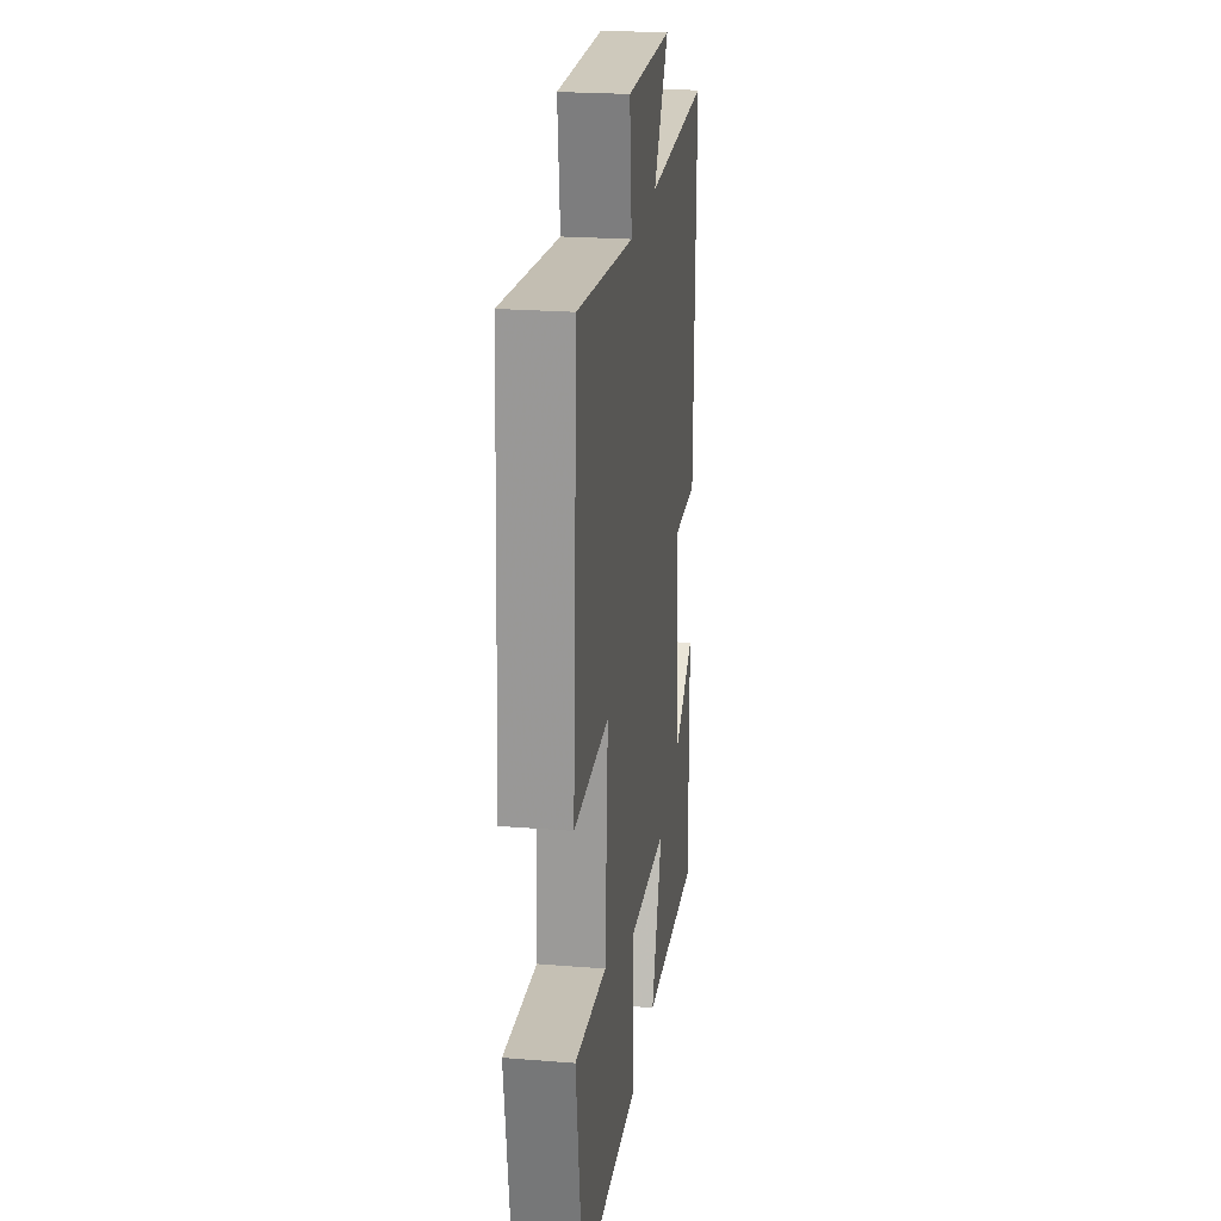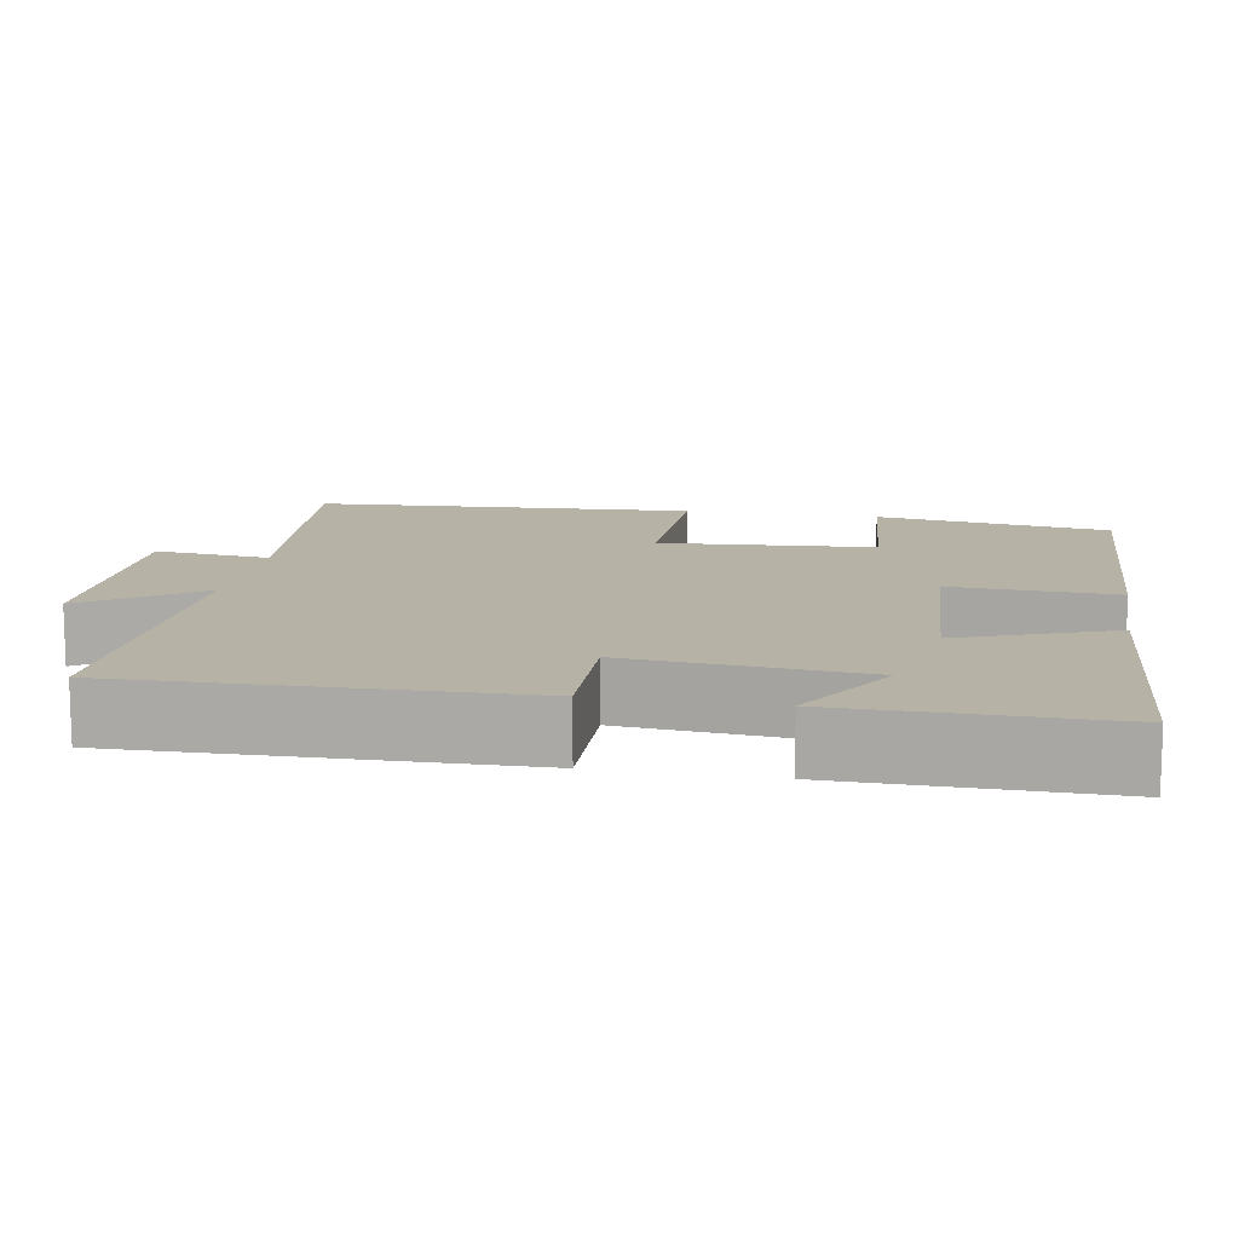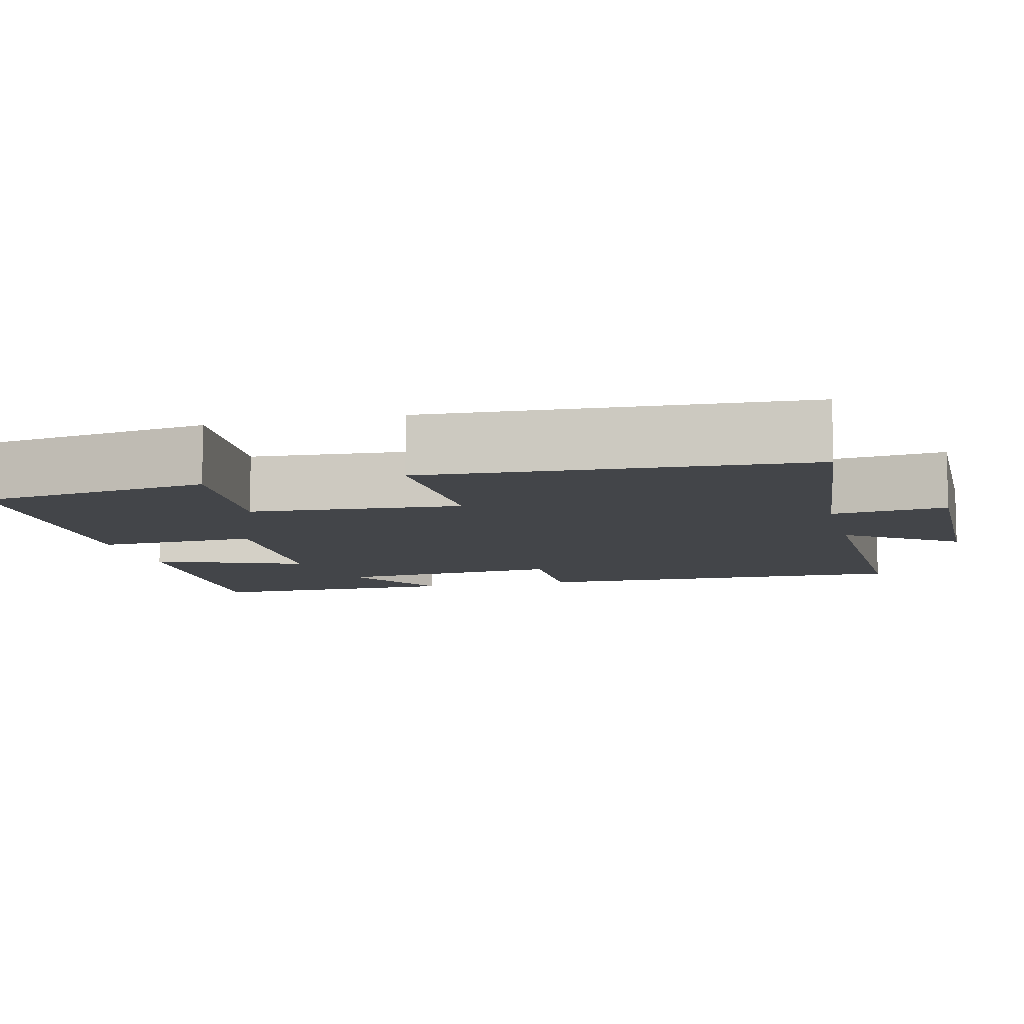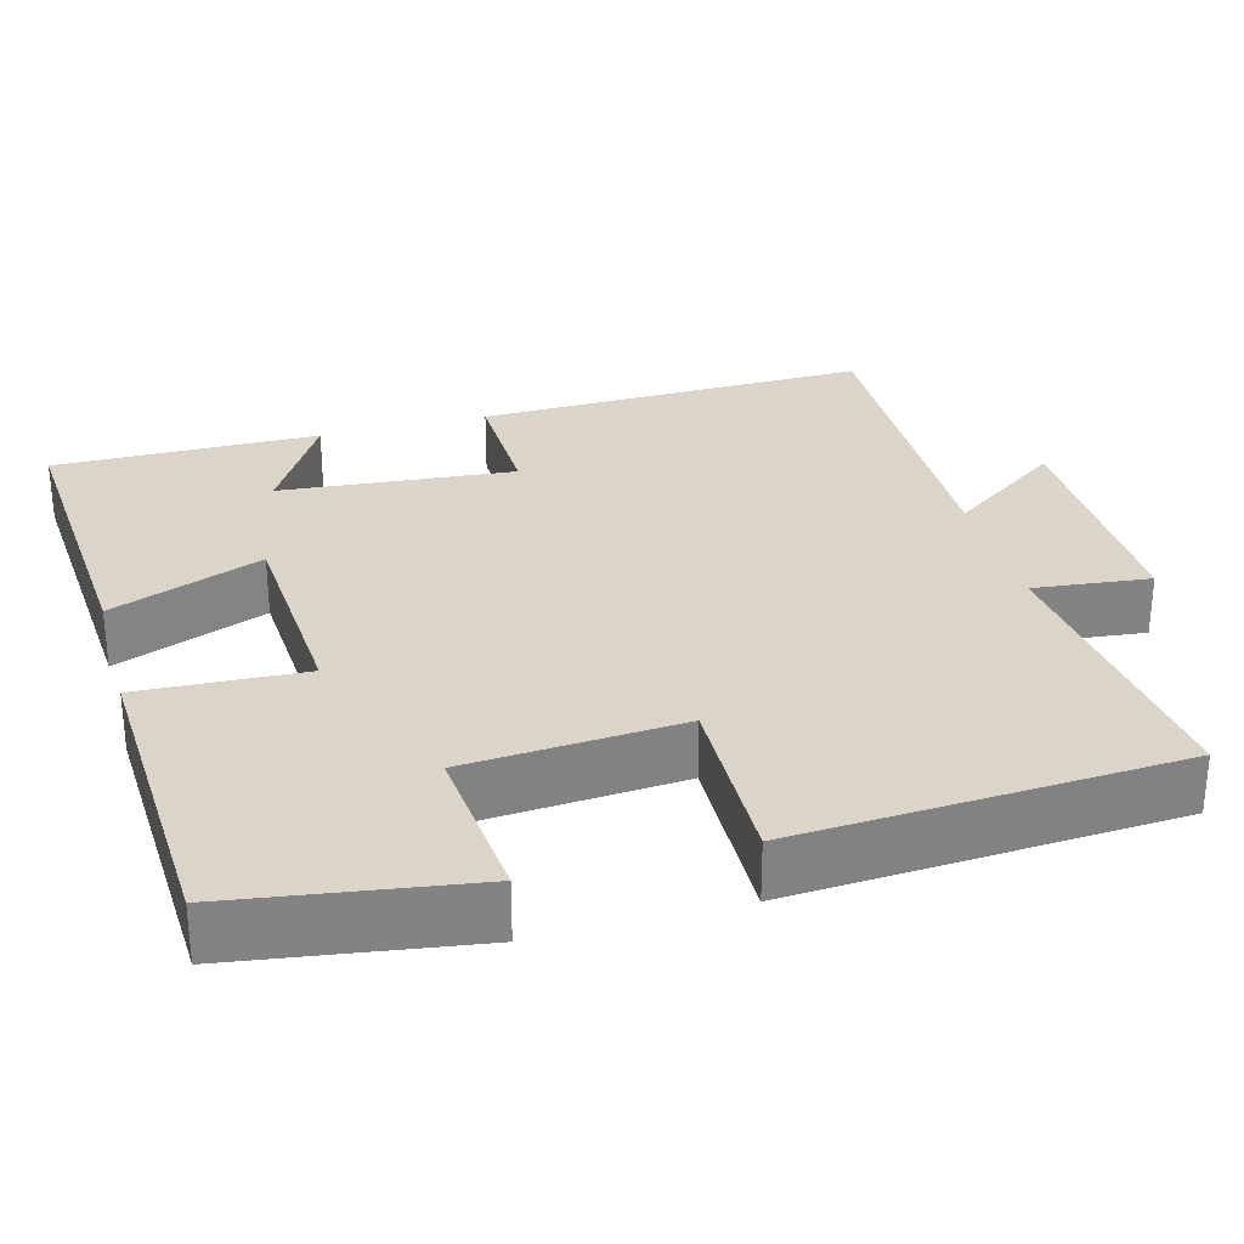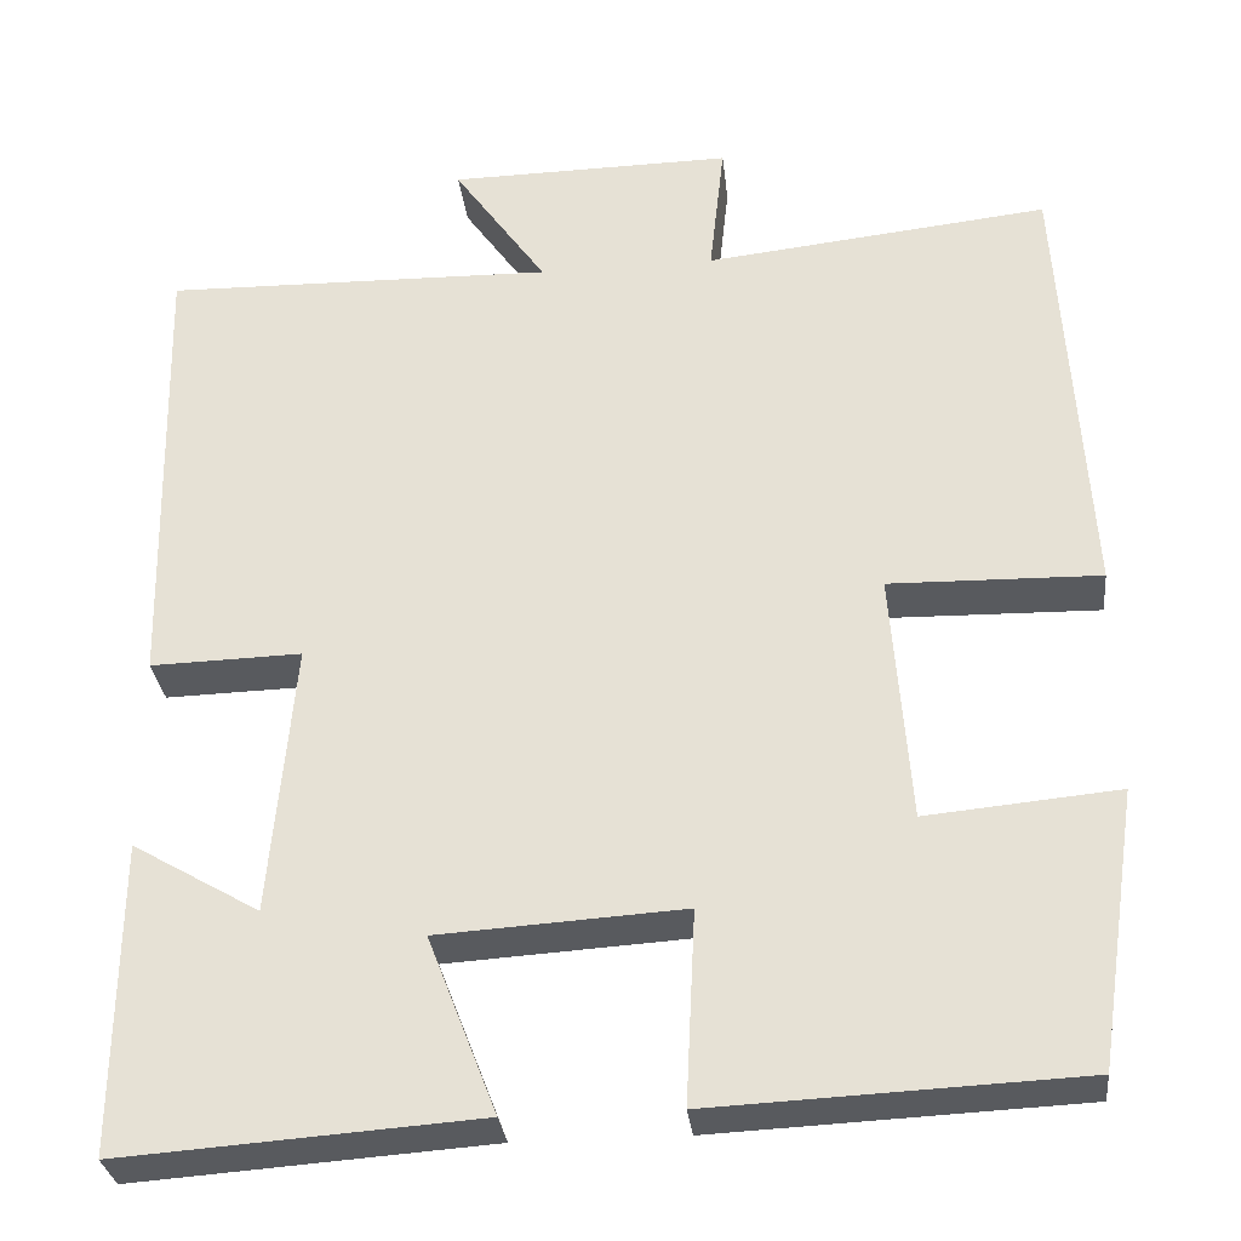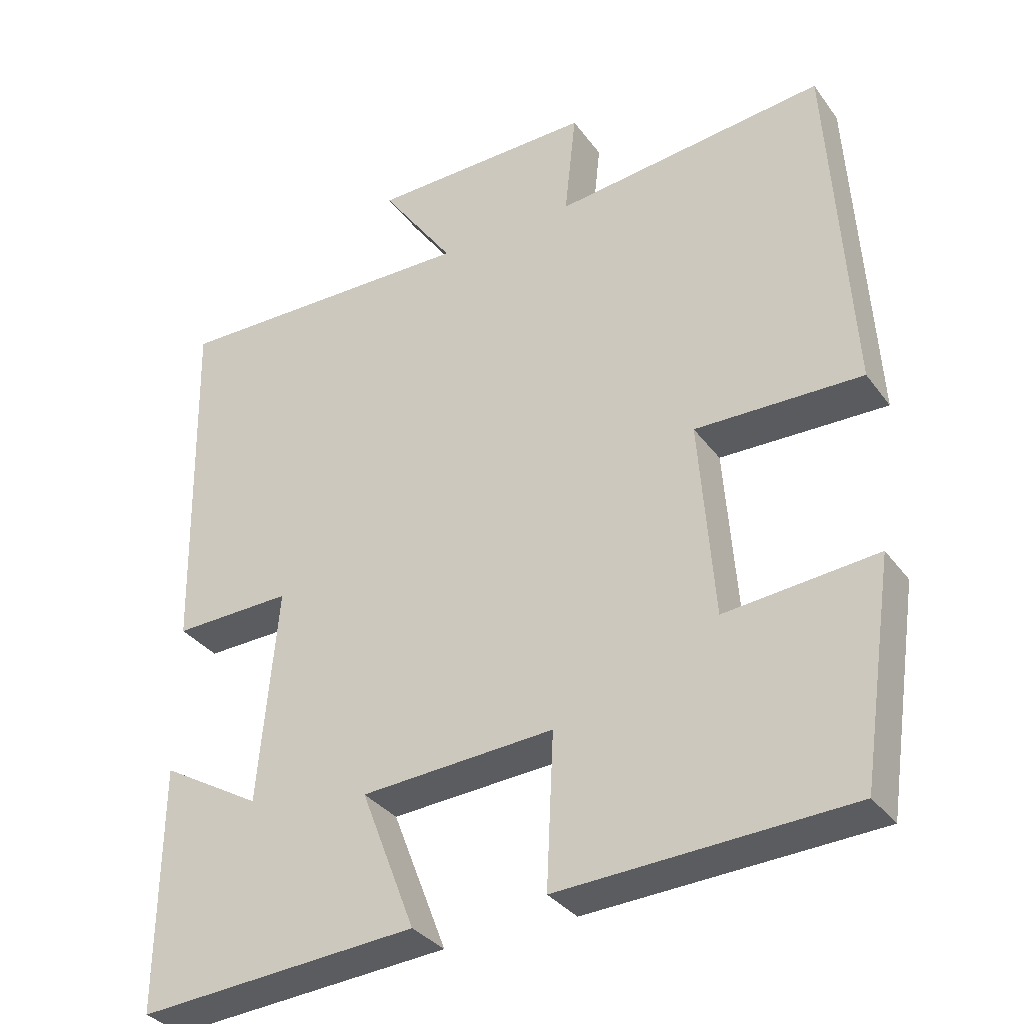
<metadata>
{"format":"obj","ext":"obj","renderer":"f3d","projection":"perspective","resolution":1024,"background":"white","views":[{"elev":23.3,"azim":-82.3,"up":"+Z"},{"elev":12.4,"azim":100.1,"up":"+Y"},{"elev":-8.9,"azim":-76.1,"up":"+Y"},{"elev":29.4,"azim":-105.3,"up":"+Y"},{"elev":-30.6,"azim":-173.7,"up":"+Z"},{"elev":-33.8,"azim":-149.2,"up":"+Z"}]}
</metadata>
<code>
v -0.456 0.07 -0.482
v -0.5 0.07 -0.186
v -0.293 0.07 -0.205
v -0.273 0.07 0.065
v -0.5 0.07 0.06
v -0.471 0.07 0.54
v -0.1 0.07 0.5
v -0.116 0.07 0.646
v 0.19 0.07 0.642
v 0.09 0.07 0.5
v 0.511 0.07 0.509
v 0.5 0.07 0.016
v 0.337 0.07 0.02
v 0.363 0.07 -0.274
v 0.5 0.07 -0.194
v 0.503 0.07 -0.527
v 0.119 0.07 -0.5
v 0.193 0.07 -0.309
v -0.071 0.07 -0.293
v -0.061 0.07 -0.5
v -0.456 0 -0.482
v -0.5 0 -0.186
v -0.293 0 -0.205
v -0.273 0 0.065
v -0.5 0 0.06
v -0.471 0 0.54
v -0.1 0 0.5
v -0.116 0 0.646
v 0.19 0 0.642
v 0.09 0 0.5
v 0.511 0 0.509
v 0.5 0 0.016
v 0.337 0 0.02
v 0.363 0 -0.274
v 0.5 0 -0.194
v 0.503 0 -0.527
v 0.119 0 -0.5
v 0.193 0 -0.309
v -0.071 0 -0.293
v -0.061 0 -0.5
f 1 2 3
f 20 1 3
f 19 20 3
f 18 19 3 4
f 16 17 18
f 16 18 4
f 14 15 16
f 14 16 4
f 13 14 4
f 12 13 4
f 11 12 4
f 10 11 4
f 7 8 9 10
f 7 10 4 5
f 5 6 7
f 23 22 21
f 23 21 40
f 23 40 39
f 24 23 39 38
f 38 37 36
f 24 38 36
f 36 35 34
f 24 36 34
f 24 34 33
f 24 33 32
f 24 32 31
f 24 31 30
f 30 29 28 27
f 25 24 30 27
f 27 26 25
f 1 21 22 2
f 2 22 23 3
f 3 23 24 4
f 4 24 25 5
f 5 25 26 6
f 6 26 27 7
f 7 27 28 8
f 8 28 29 9
f 9 29 30 10
f 10 30 31 11
f 11 31 32 12
f 12 32 33 13
f 13 33 34 14
f 14 34 35 15
f 15 35 36 16
f 16 36 37 17
f 17 37 38 18
f 18 38 39 19
f 19 39 40 20
f 20 40 21 1

</code>
